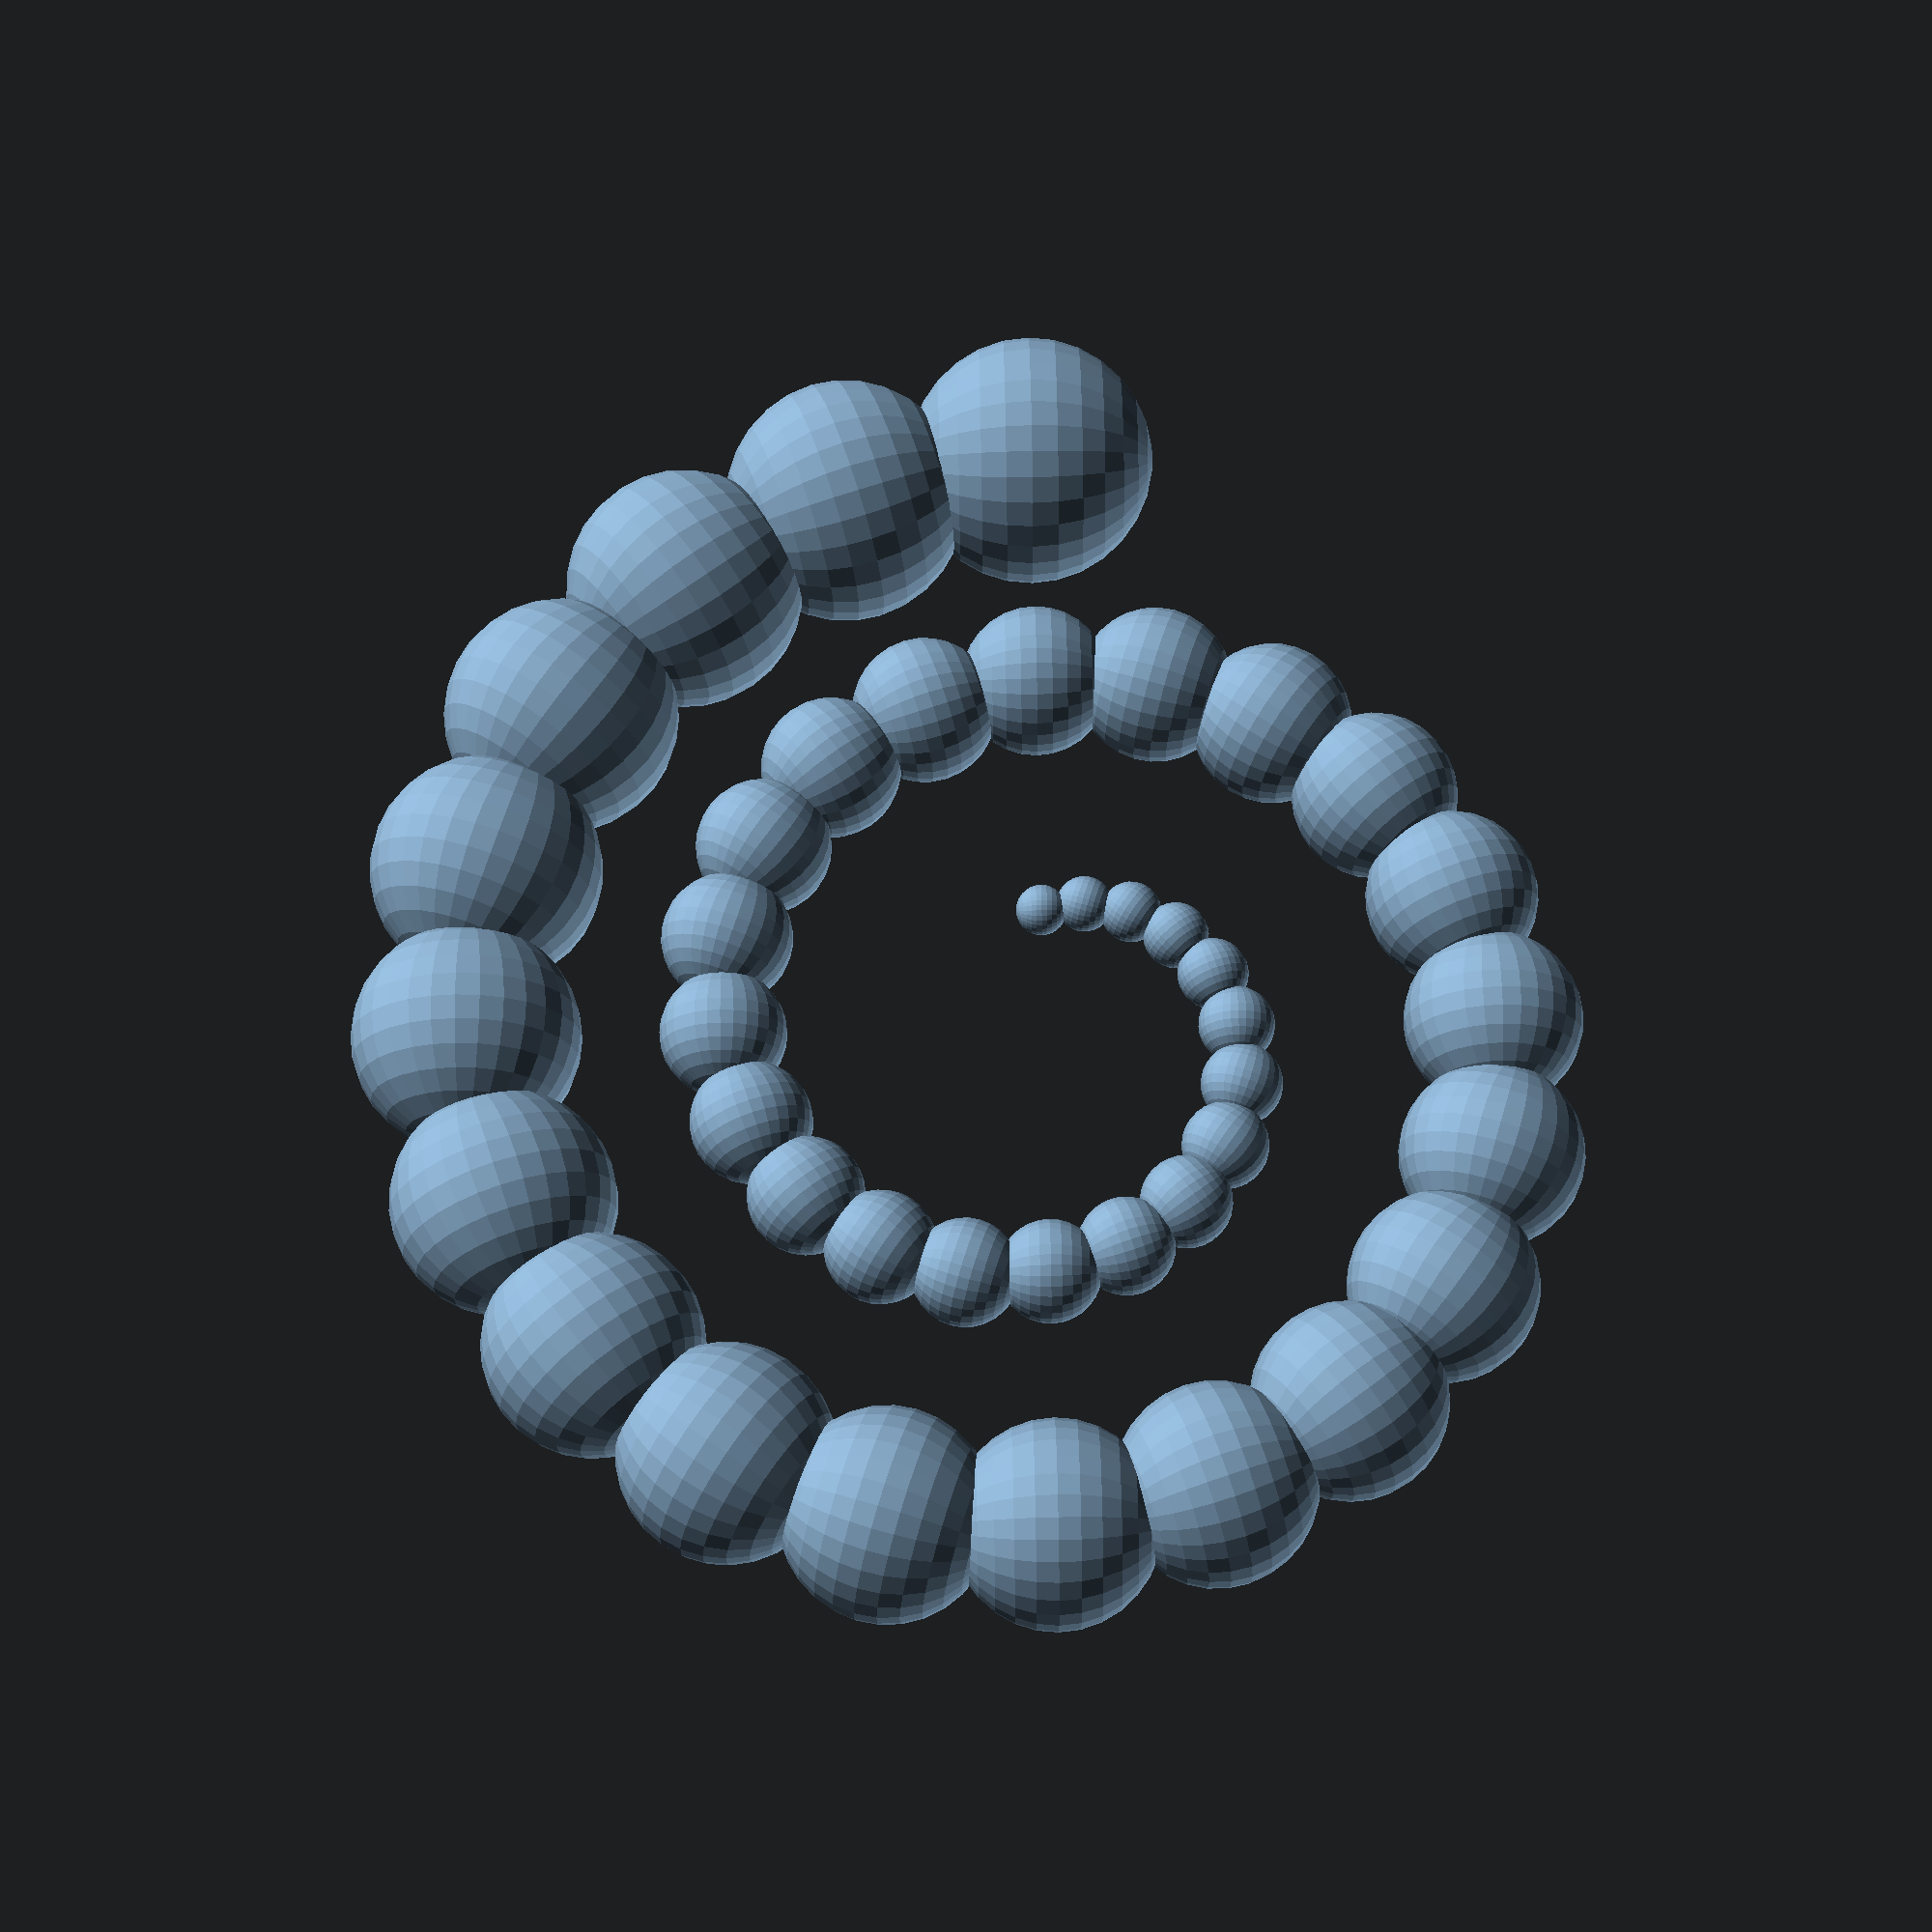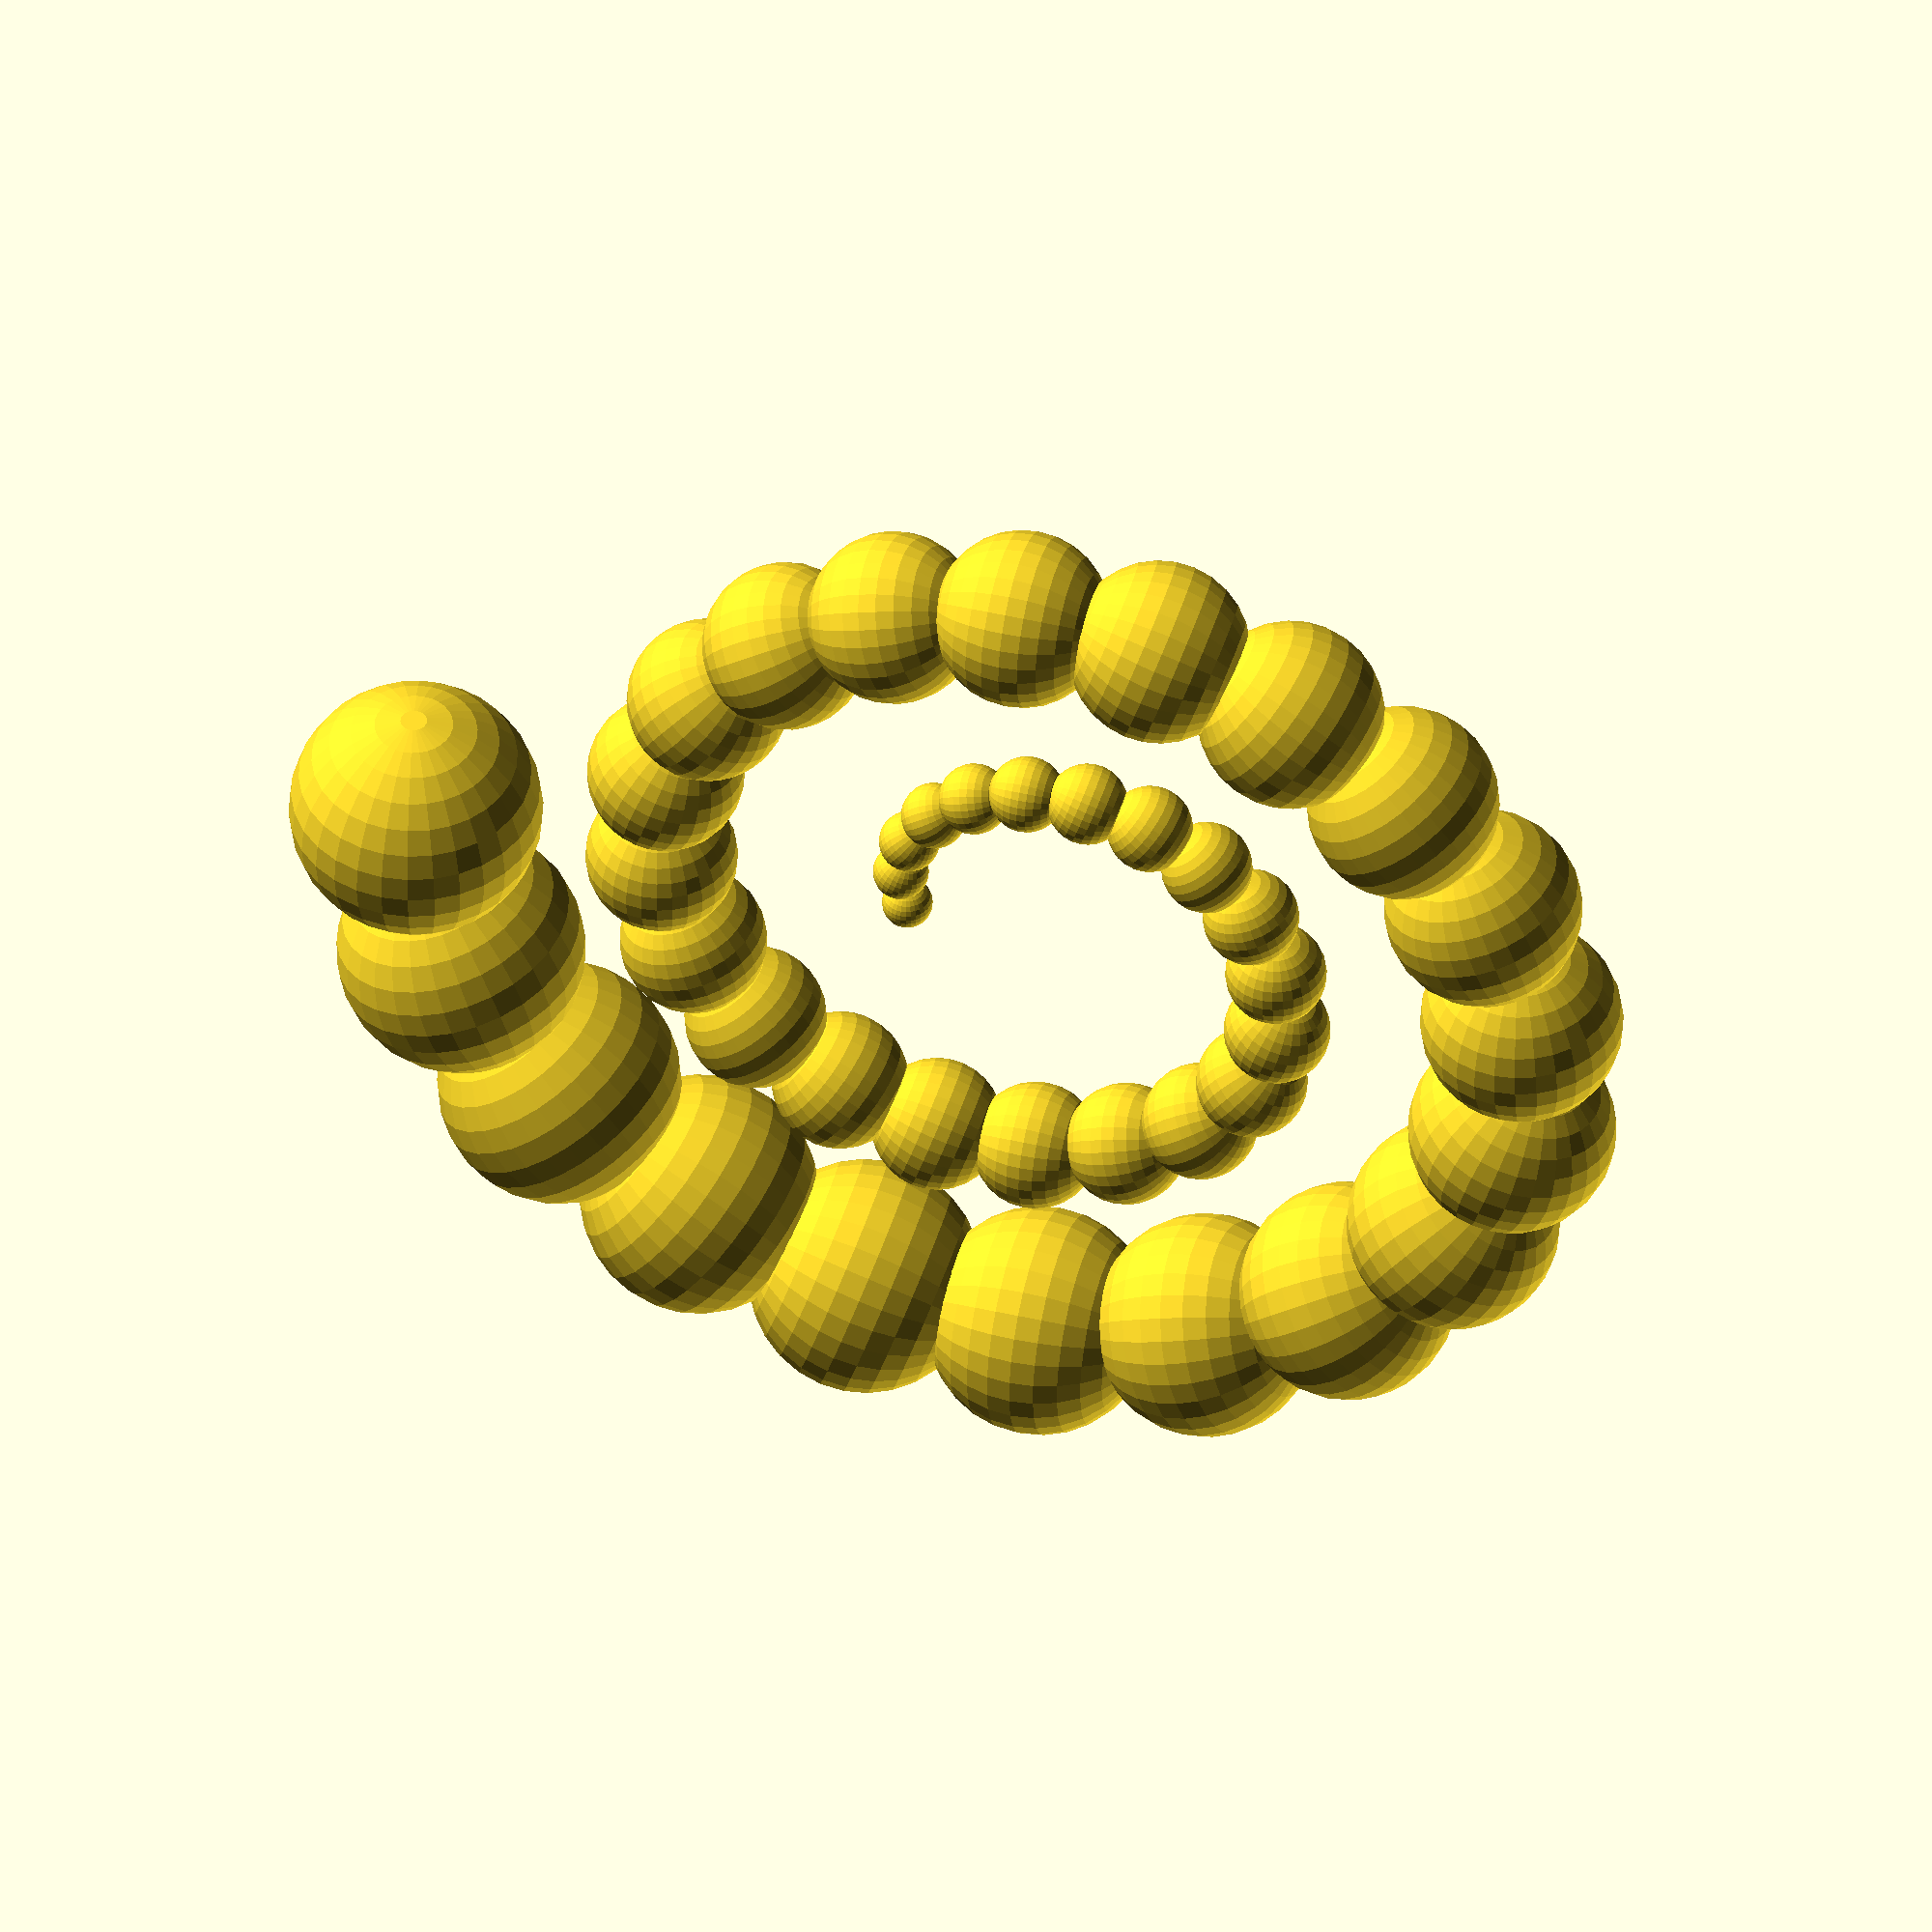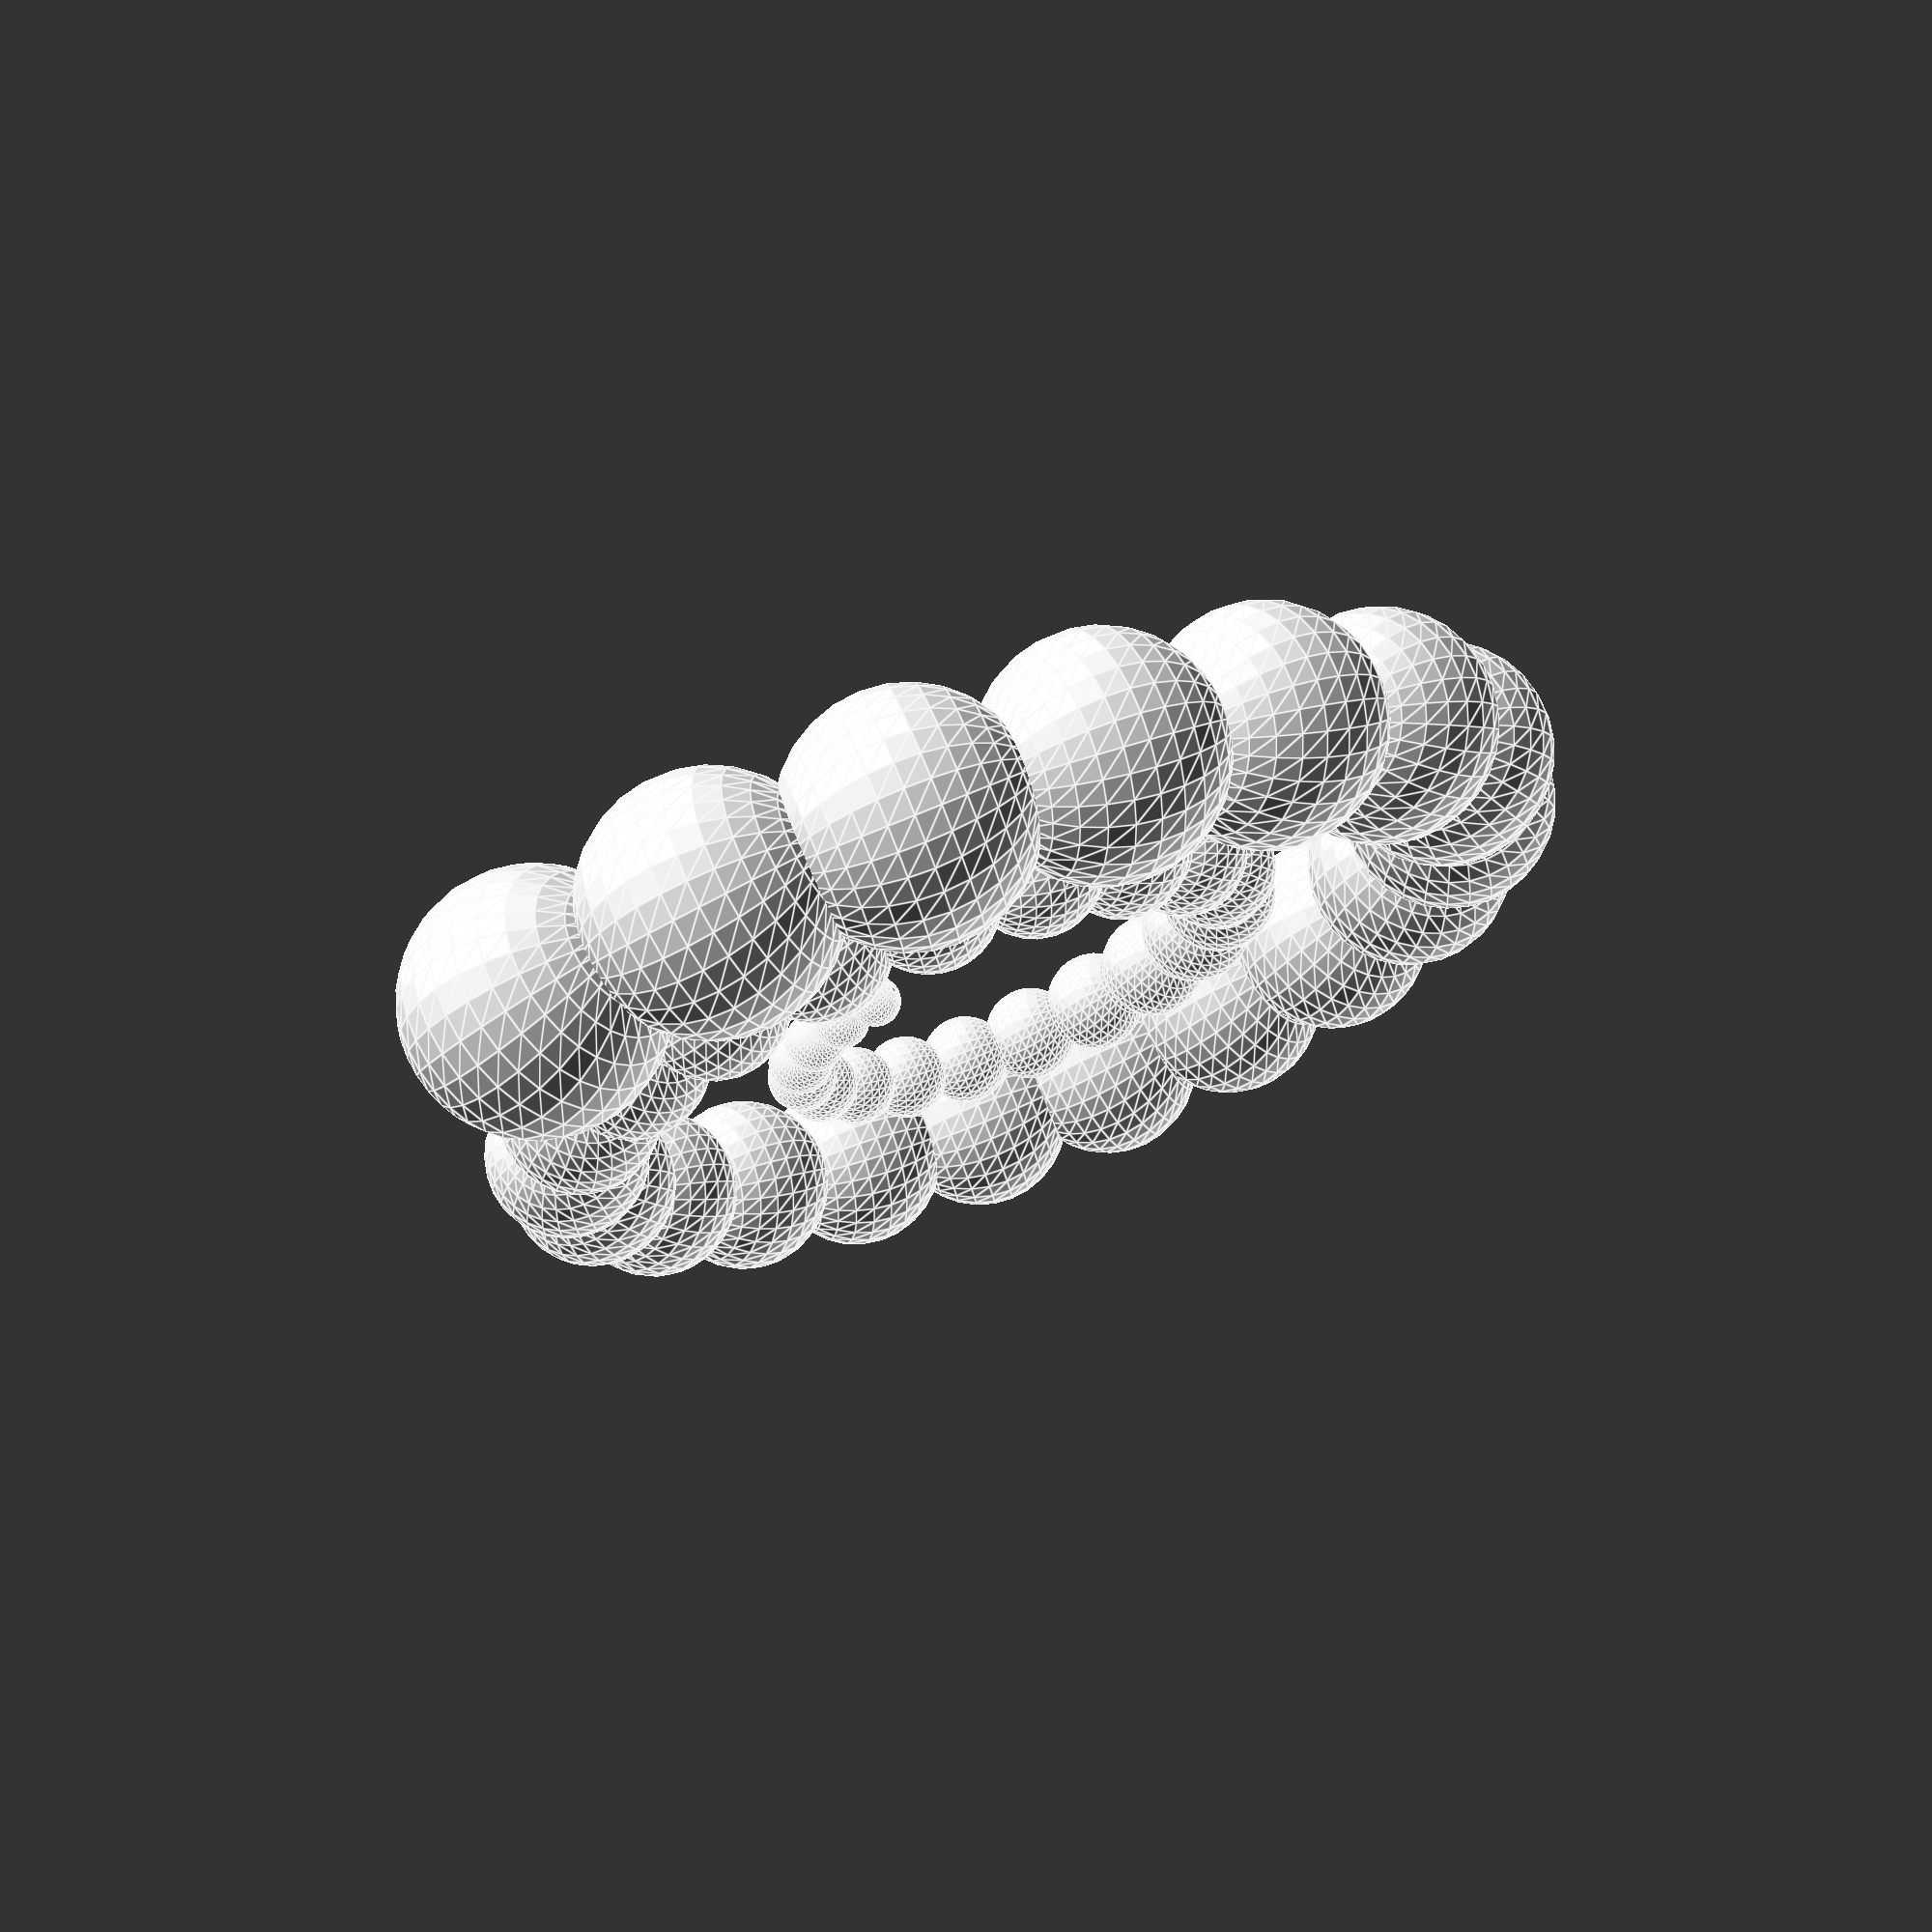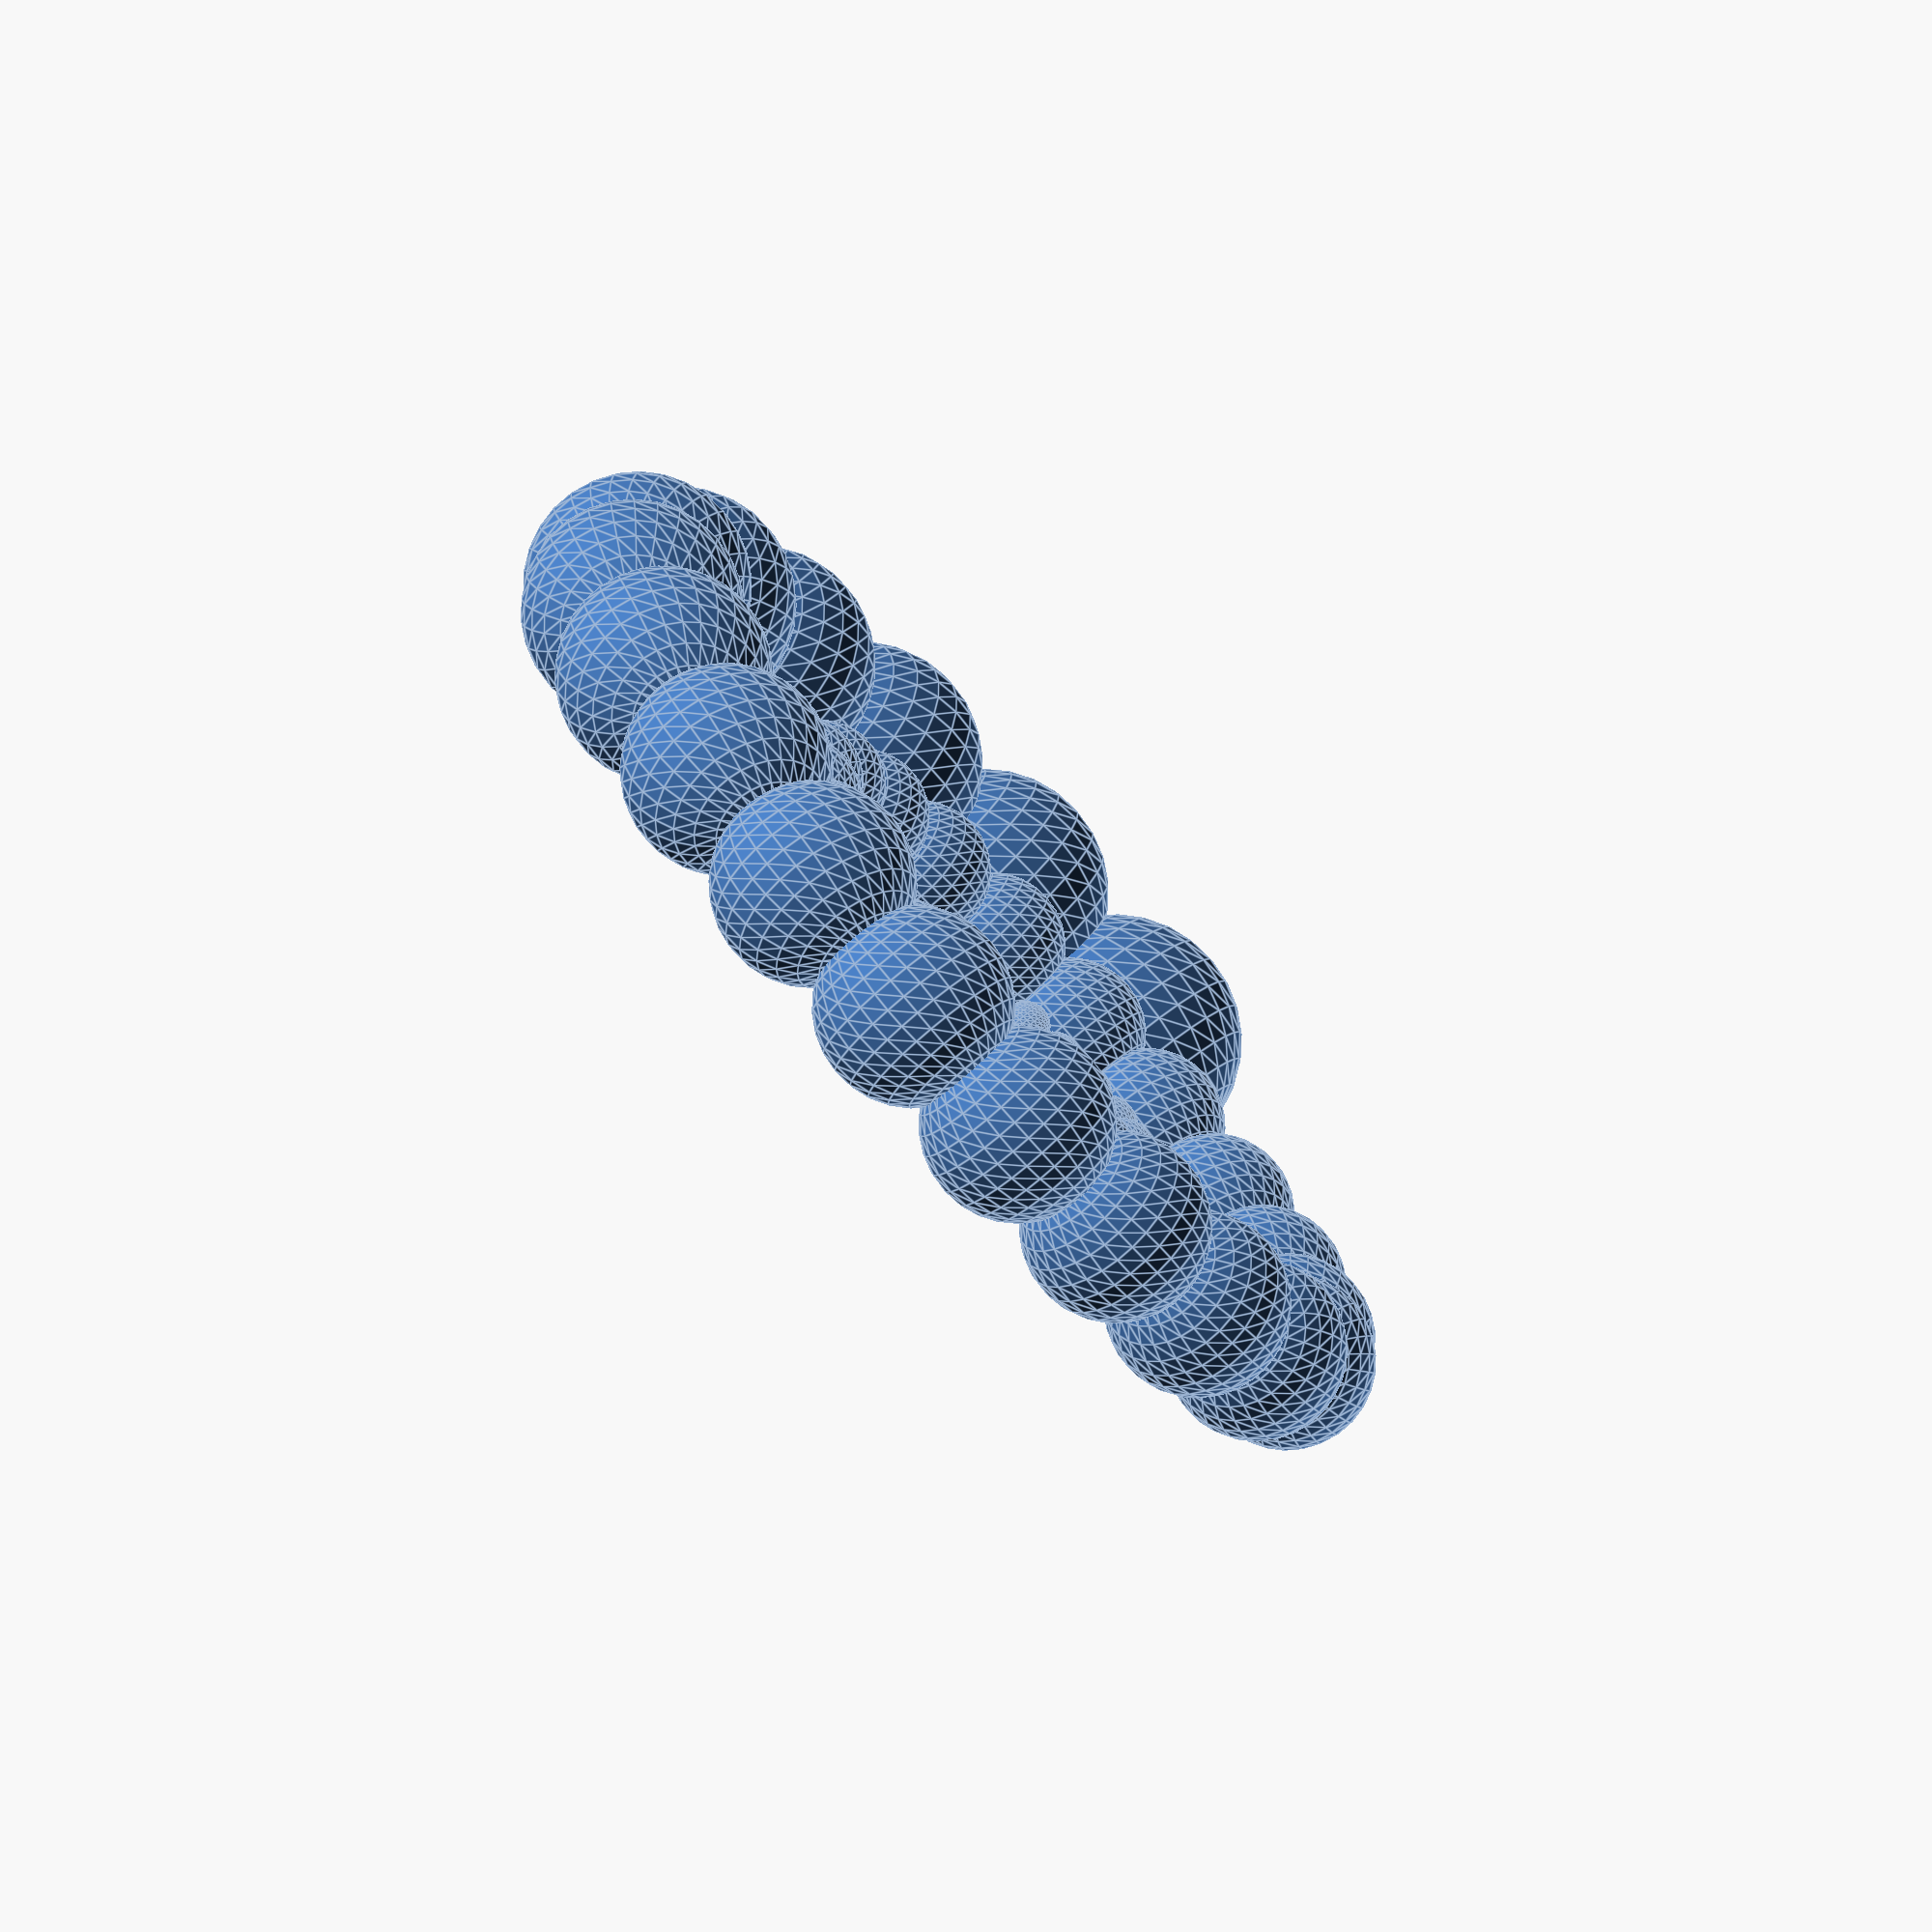
<openscad>
for (i = [10:50])
{
    assign (angle = i*360/20, distance = i*10, r = i*2)
    {
        rotate(angle, [1, 0, 0])
            translate([0, distance, 0])
                sphere(r = r);
    }
}

for (i = [10:50])
{
    angle = i*360/20;
    distance = i*10;
    r = i*2;
    rotate(angle, [1, 0, 0])
        translate([0, distance, 0])
            sphere(r = r);
}

</openscad>
<views>
elev=276.5 azim=74.0 roll=89.0 proj=p view=solid
elev=43.4 azim=254.3 roll=181.0 proj=o view=wireframe
elev=41.4 azim=58.1 roll=314.4 proj=p view=edges
elev=100.2 azim=193.1 roll=39.5 proj=o view=edges
</views>
